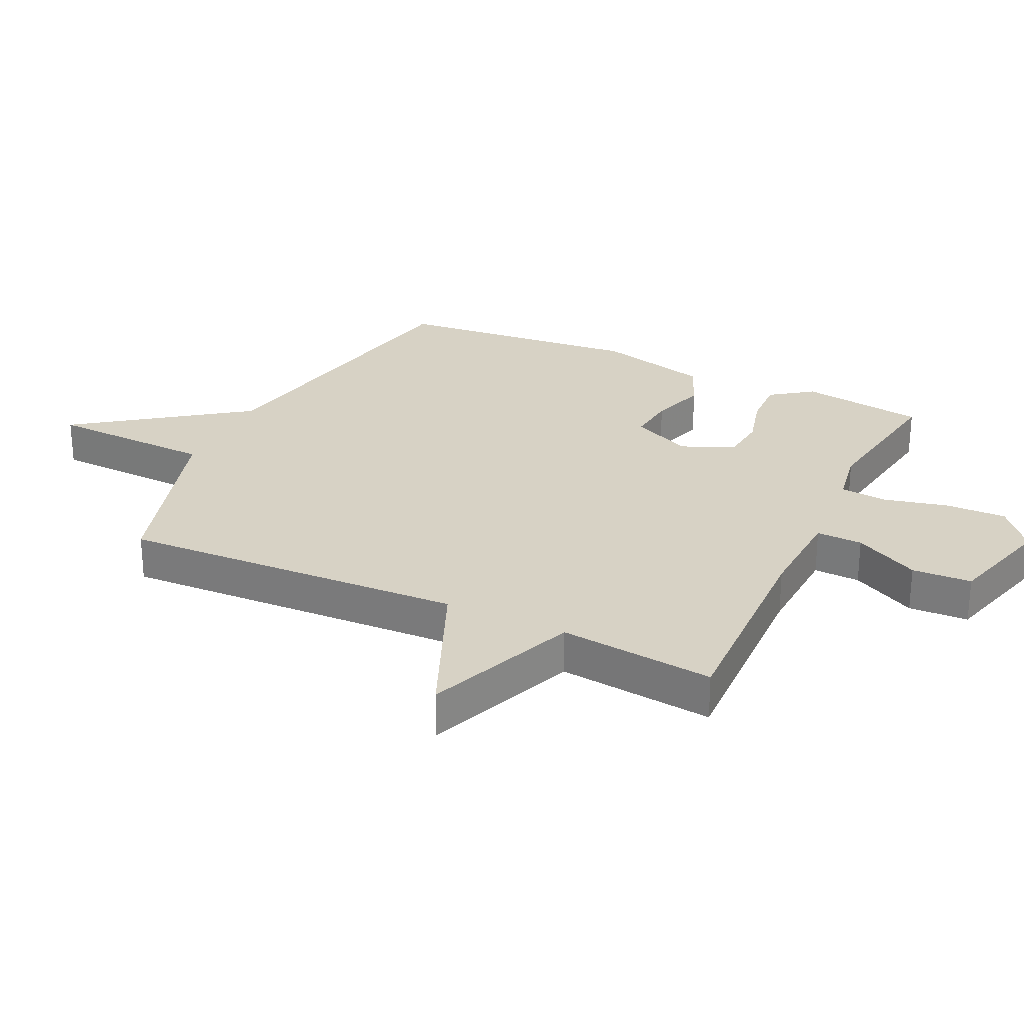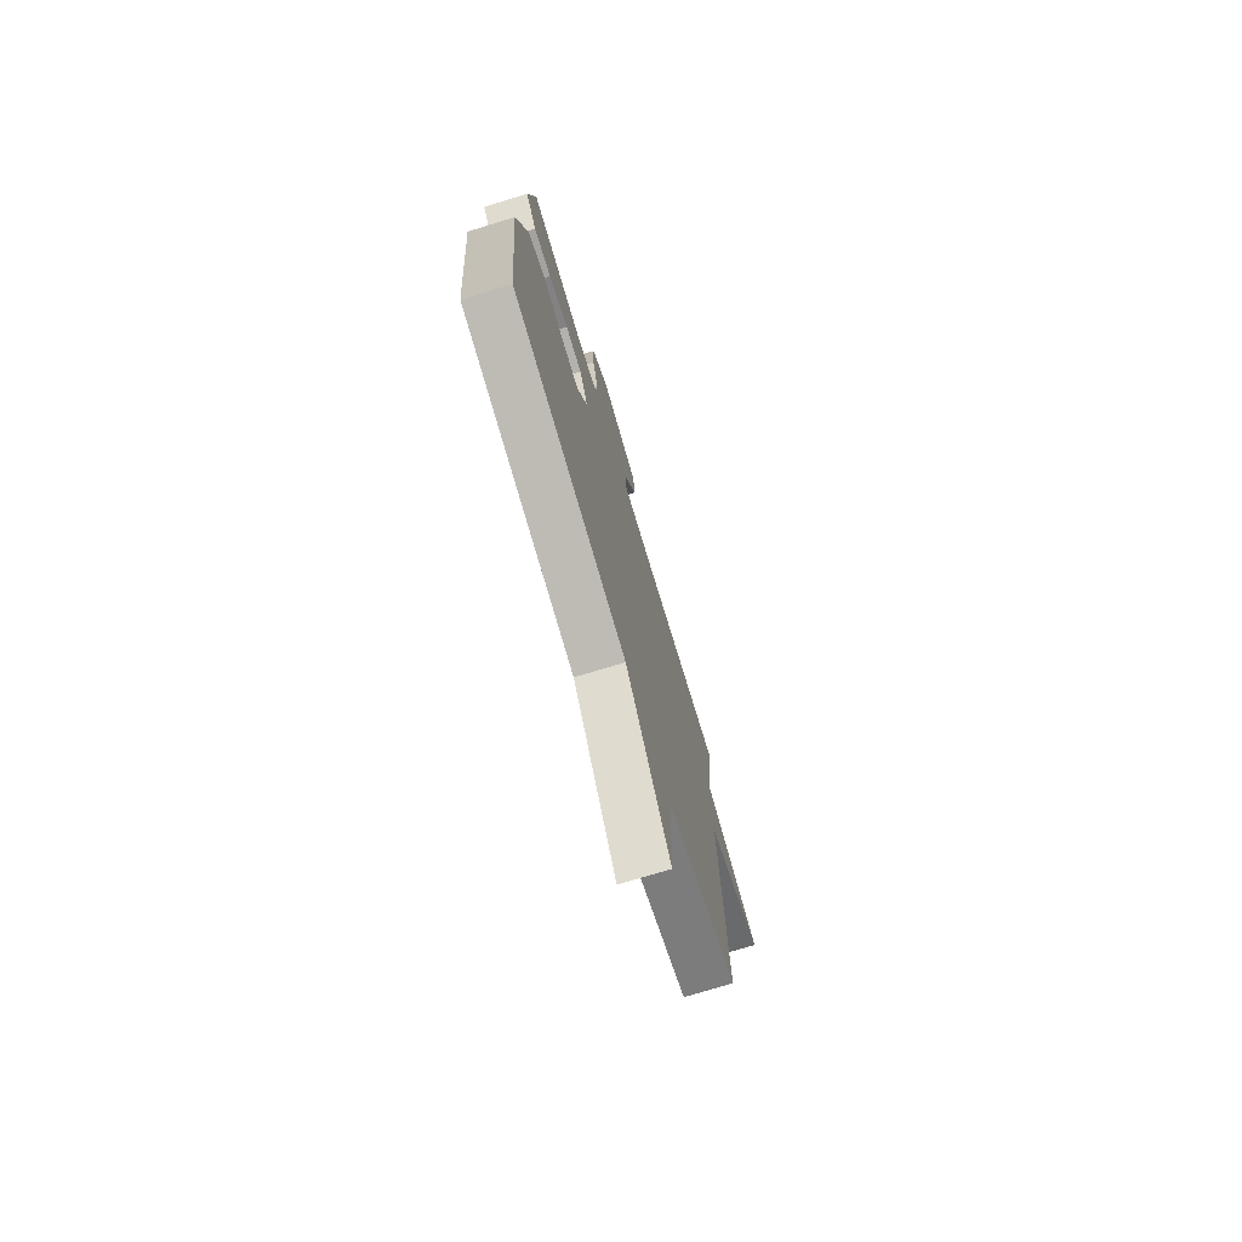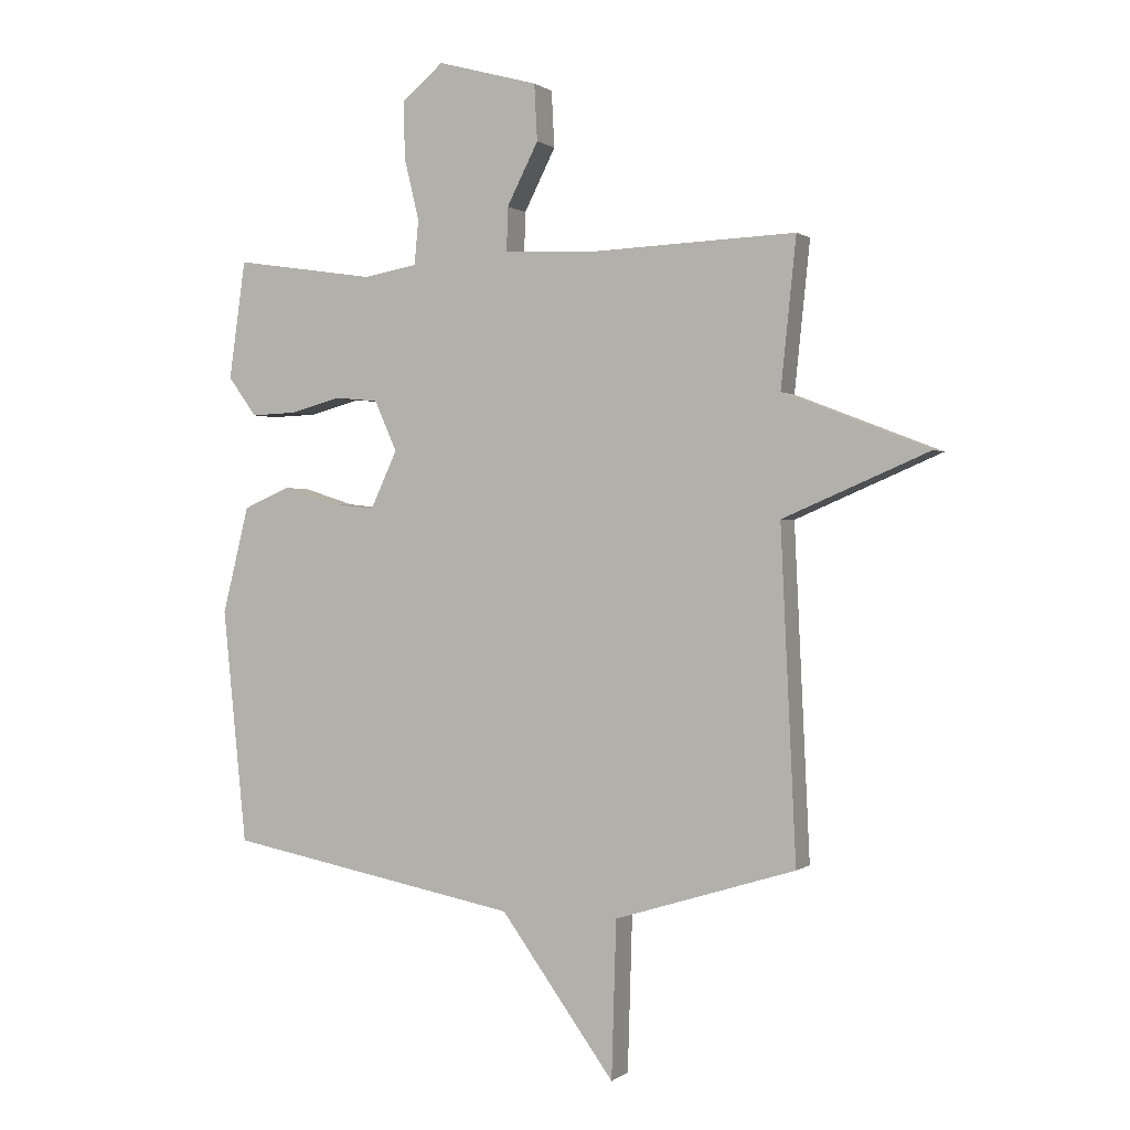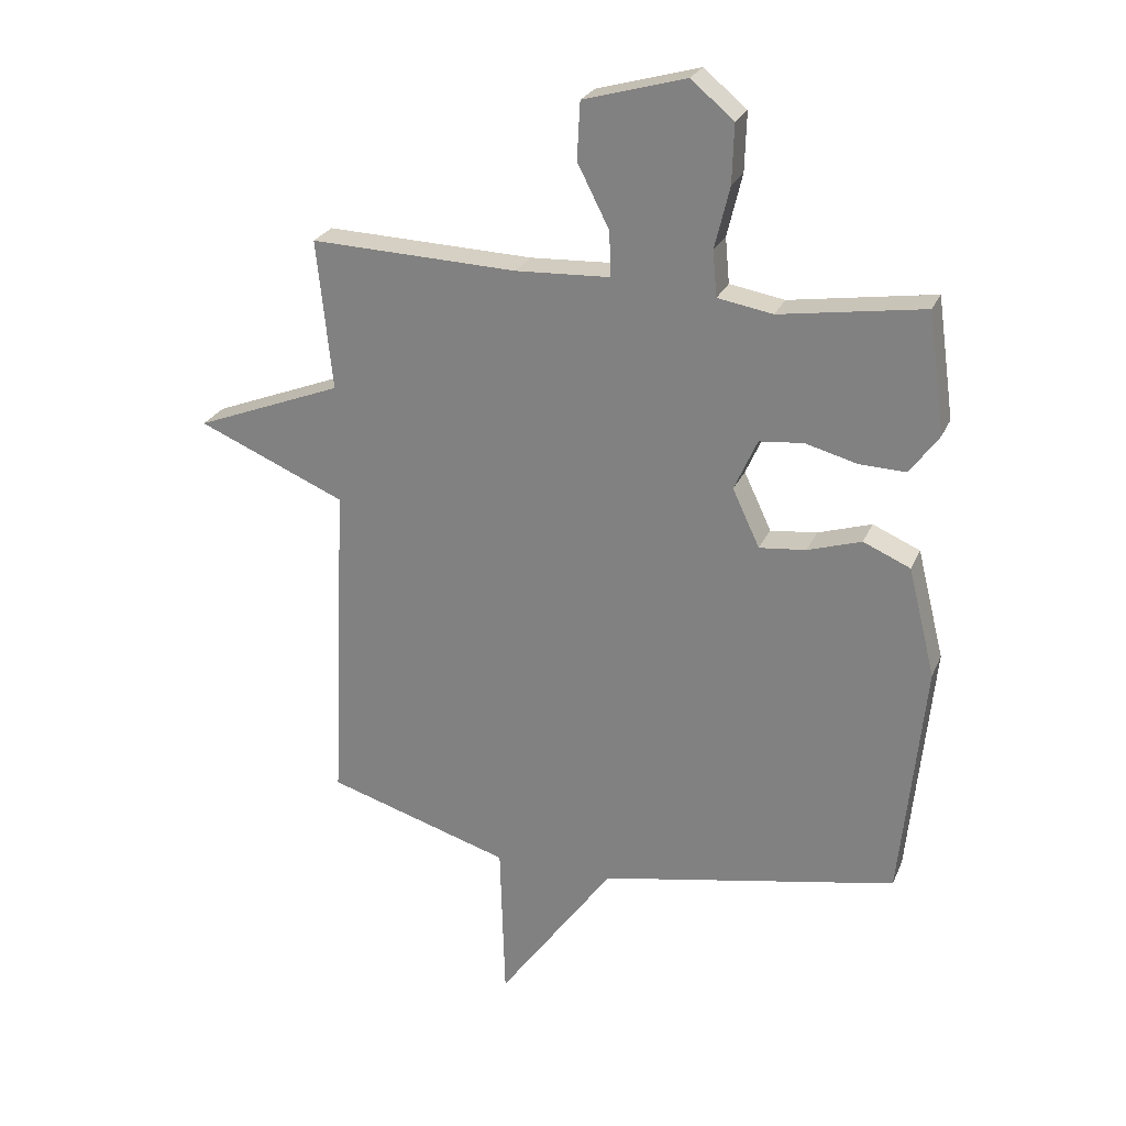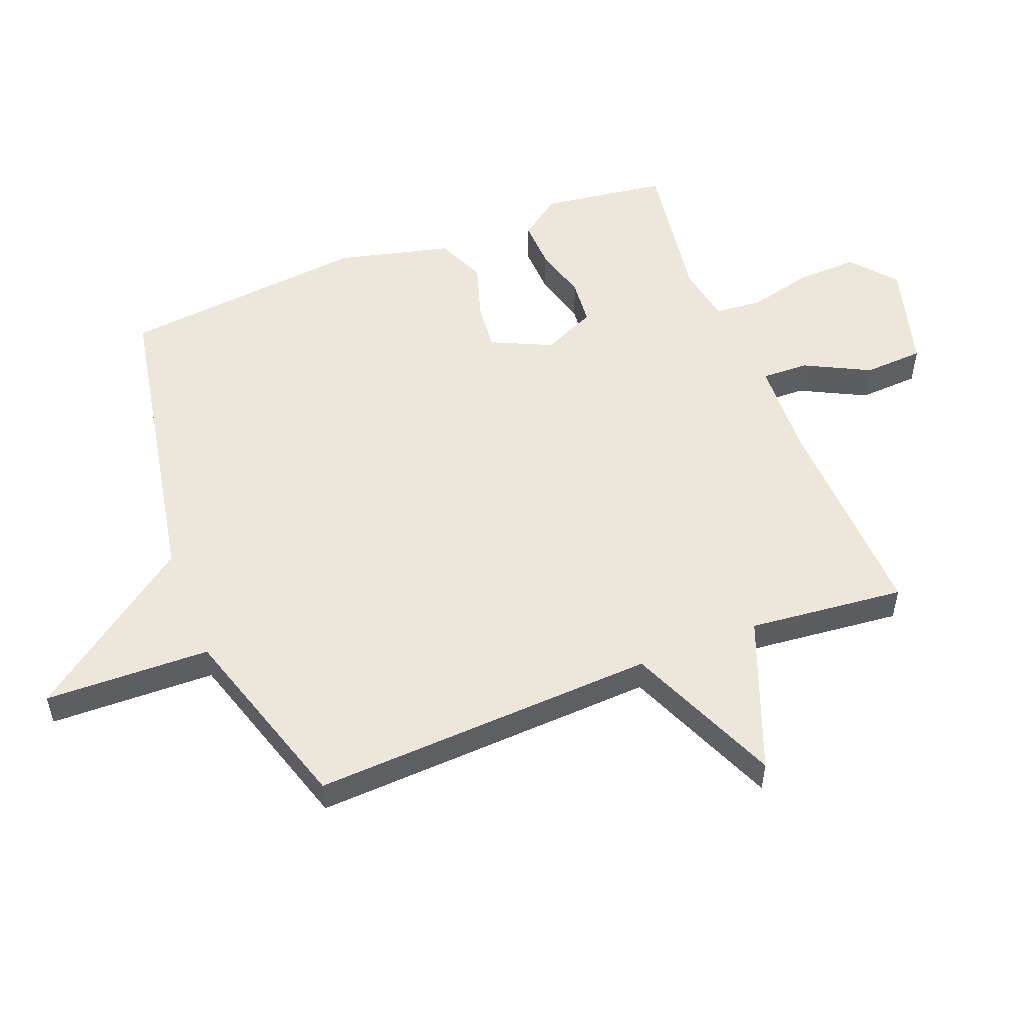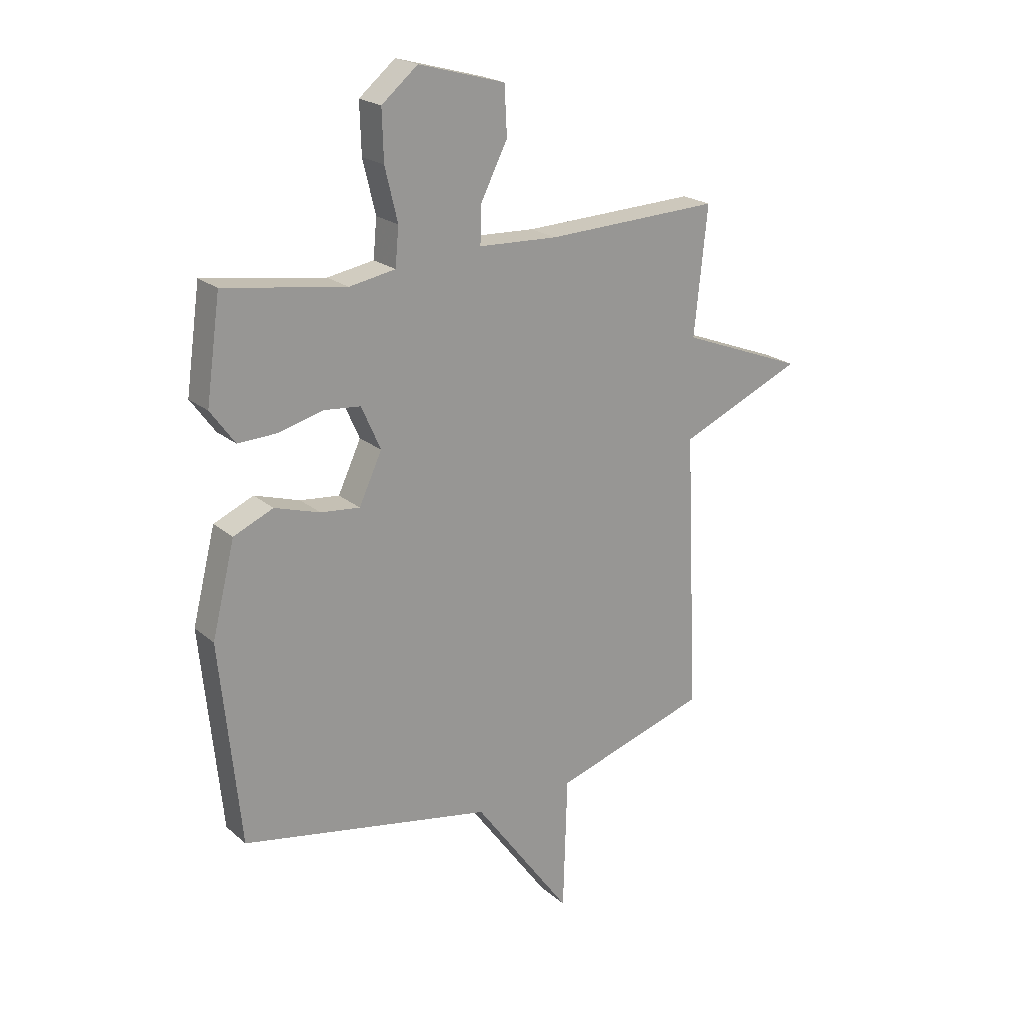
<metadata>
{"format":"obj","ext":"obj","renderer":"f3d","projection":"perspective","resolution":1024,"background":"white","views":[{"elev":27.5,"azim":-64.4,"up":"+Y"},{"elev":-74.8,"azim":106.9,"up":"+Z"},{"elev":0.4,"azim":-156.5,"up":"+Z"},{"elev":25.2,"azim":19.3,"up":"+Z"},{"elev":53.3,"azim":-111.5,"up":"+Y"},{"elev":21.3,"azim":145.3,"up":"+Z"}]}
</metadata>
<code>
v 0.5 0.07 0.5
v 0.528 0.07 0.301
v 0.48 0.07 0.235
v 0.403 0.07 0.238
v 0.317 0.07 0.261
v 0.244 0.07 0.254
v 0.206 0.07 0.169
v 0.251 0.07 0.073
v 0.328 0.07 0.081
v 0.417 0.07 0.109
v 0.495 0.07 0.075
v 0.54 0.07 -0.105
v 0.5 0.07 -0.5
v 0.005 0.07 -0.594
v -0.187 0.07 -0.858
v -0.195 0.07 -0.594
v -0.5 0.07 -0.5
v -0.474 0.07 0.051
v -0.719 0.07 0.156
v -0.474 0.07 0.251
v -0.5 0.07 0.5
v -0.156 0.07 0.487
v 0 0.07 0.494
v -0.002 0.07 0.568
v -0.055 0.07 0.672
v -0.05 0.07 0.767
v 0.12 0.07 0.814
v 0.191 0.07 0.755
v 0.188 0.07 0.658
v 0.163 0.07 0.555
v 0.17 0.07 0.48
v 0.261 0.07 0.464
v 0.5 0 0.5
v 0.528 0 0.301
v 0.48 0 0.235
v 0.403 0 0.238
v 0.317 0 0.261
v 0.244 0 0.254
v 0.206 0 0.169
v 0.251 0 0.073
v 0.328 0 0.081
v 0.417 0 0.109
v 0.495 0 0.075
v 0.54 0 -0.105
v 0.5 0 -0.5
v 0.005 0 -0.594
v -0.187 0 -0.858
v -0.195 0 -0.594
v -0.5 0 -0.5
v -0.474 0 0.051
v -0.719 0 0.156
v -0.474 0 0.251
v -0.5 0 0.5
v -0.156 0 0.487
v 0 0 0.494
v -0.002 0 0.568
v -0.055 0 0.672
v -0.05 0 0.767
v 0.12 0 0.814
v 0.191 0 0.755
v 0.188 0 0.658
v 0.163 0 0.555
v 0.17 0 0.48
v 0.261 0 0.464
f 28 29 30
f 27 28 30
f 26 27 30
f 25 26 30
f 24 25 30
f 23 24 30 31
f 22 23 31 32
f 20 21 22 32
f 20 32 1
f 19 20 1
f 18 19 1
f 14 15 16
f 14 16 17
f 13 14 17
f 12 13 17
f 11 12 17
f 10 11 17
f 9 10 17
f 8 9 17
f 7 8 17 18
f 3 4 5
f 2 3 5
f 1 2 5
f 1 5 6
f 18 1 6
f 6 7 18
f 62 61 60
f 62 60 59
f 62 59 58
f 62 58 57
f 62 57 56
f 63 62 56 55
f 64 63 55 54
f 64 54 53 52
f 33 64 52
f 33 52 51
f 33 51 50
f 48 47 46
f 49 48 46
f 49 46 45
f 49 45 44
f 49 44 43
f 49 43 42
f 49 42 41
f 49 41 40
f 50 49 40 39
f 37 36 35
f 37 35 34
f 37 34 33
f 38 37 33
f 38 33 50
f 50 39 38
f 1 33 34 2
f 2 34 35 3
f 3 35 36 4
f 4 36 37 5
f 5 37 38 6
f 6 38 39 7
f 7 39 40 8
f 8 40 41 9
f 9 41 42 10
f 10 42 43 11
f 11 43 44 12
f 12 44 45 13
f 13 45 46 14
f 14 46 47 15
f 15 47 48 16
f 16 48 49 17
f 17 49 50 18
f 18 50 51 19
f 19 51 52 20
f 20 52 53 21
f 21 53 54 22
f 22 54 55 23
f 23 55 56 24
f 24 56 57 25
f 25 57 58 26
f 26 58 59 27
f 27 59 60 28
f 28 60 61 29
f 29 61 62 30
f 30 62 63 31
f 31 63 64 32
f 32 64 33 1

</code>
